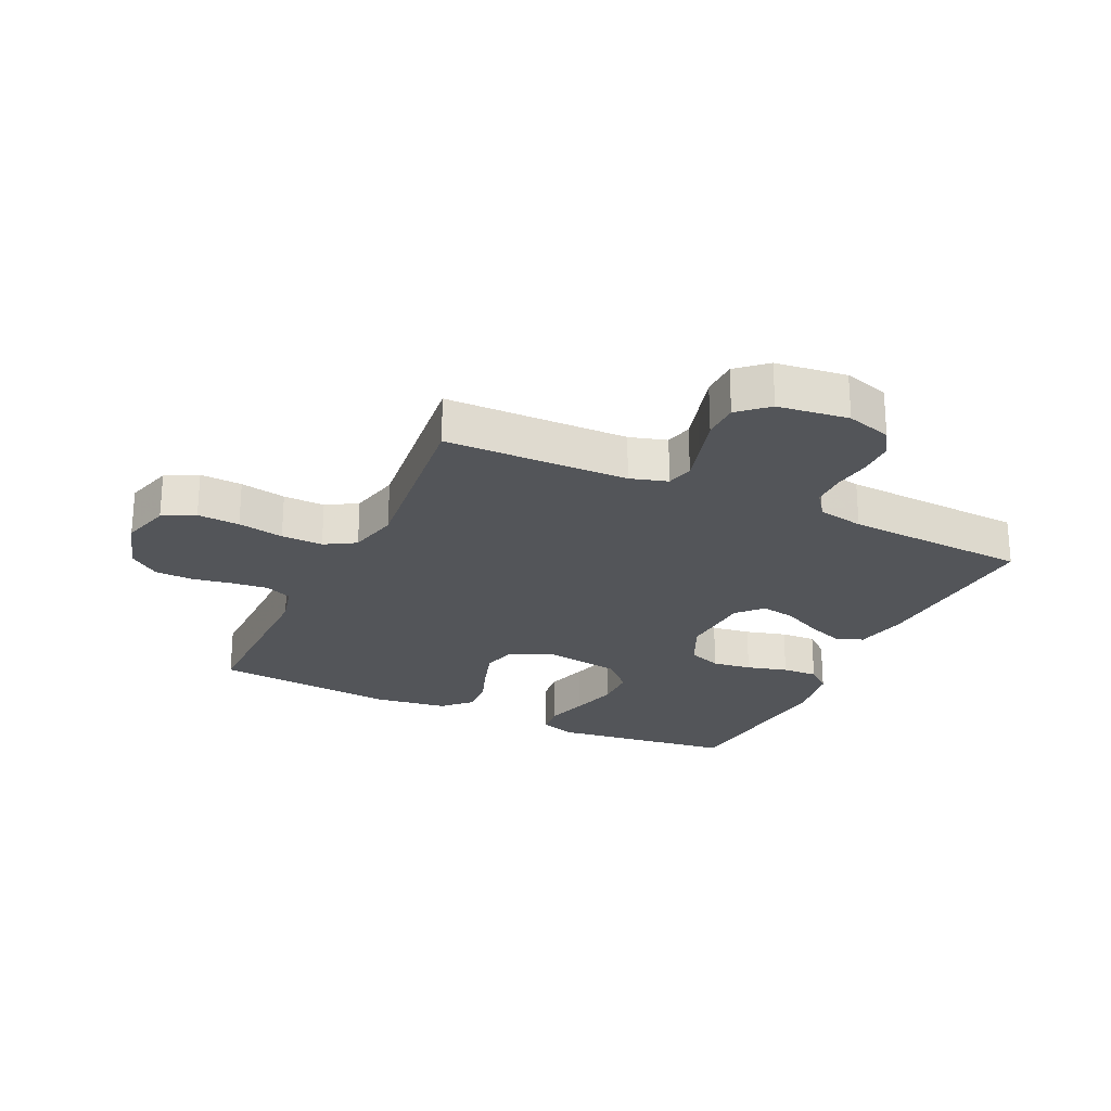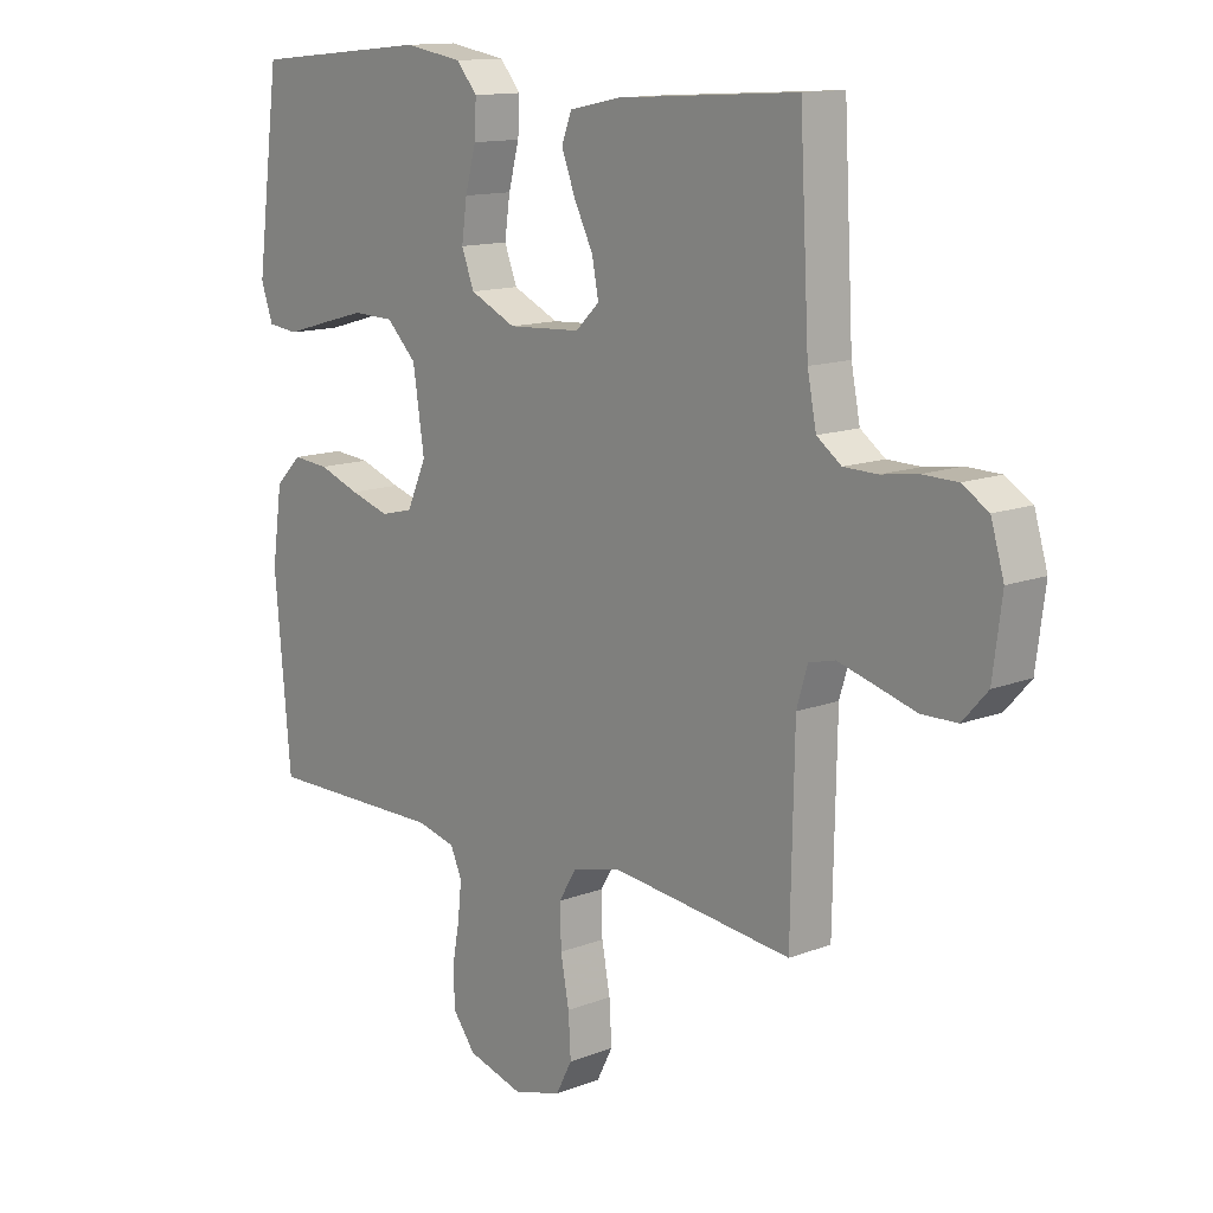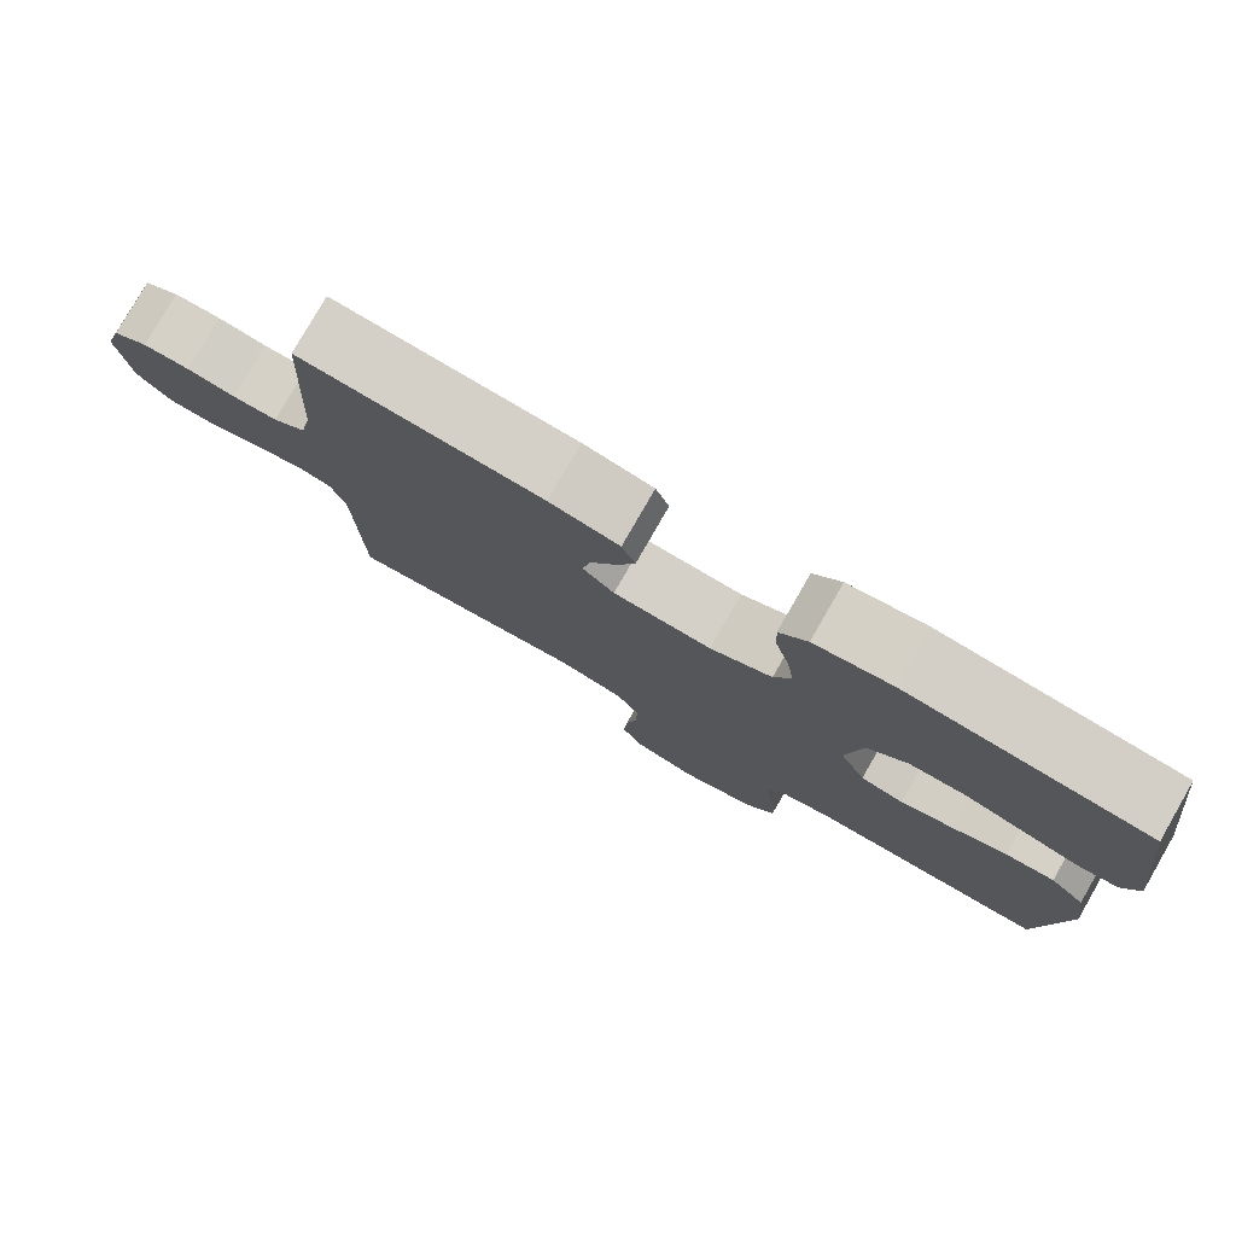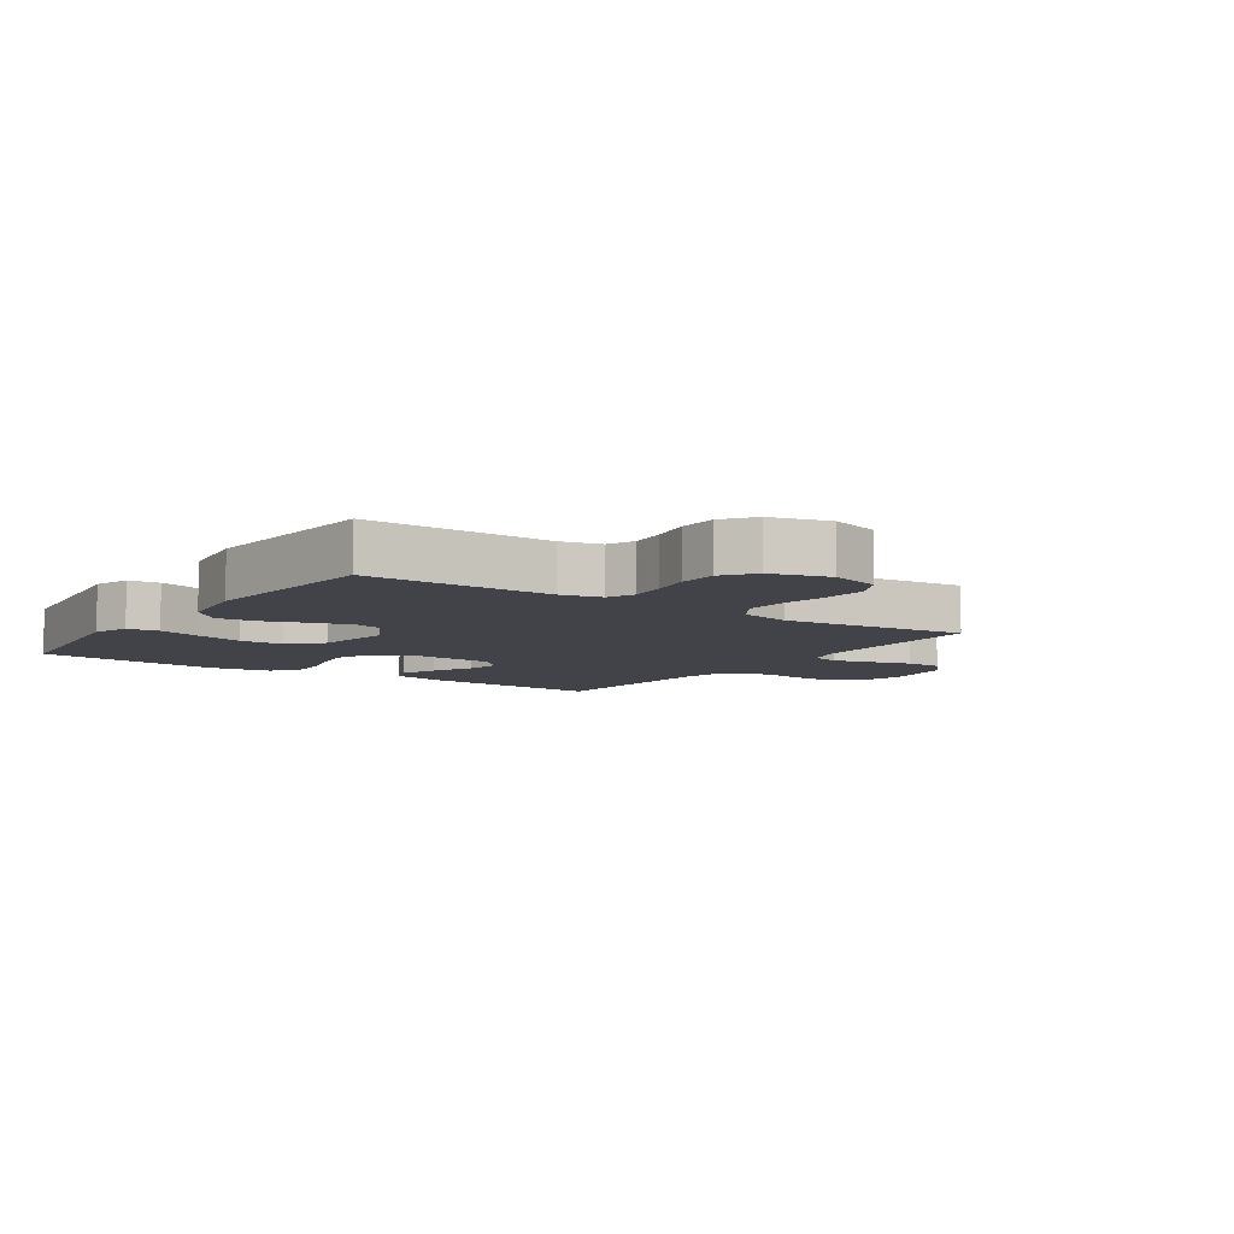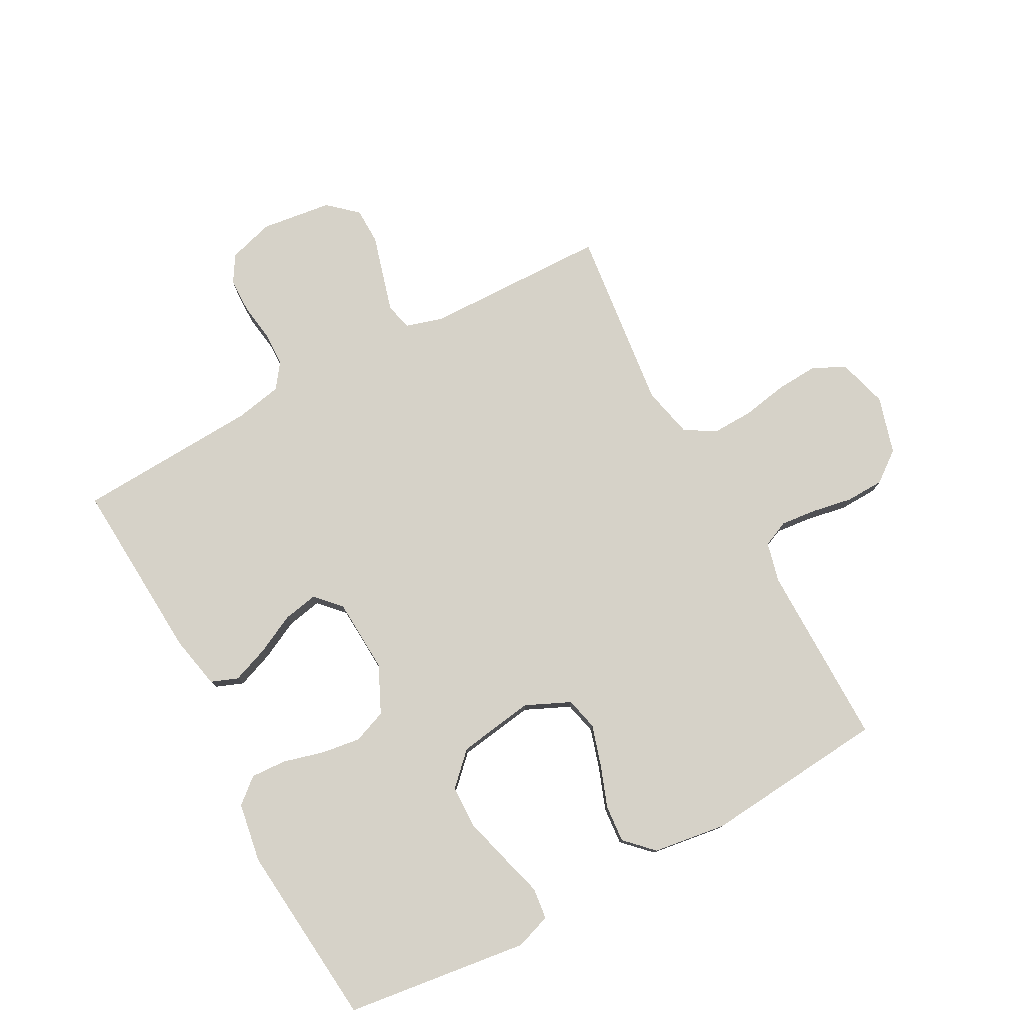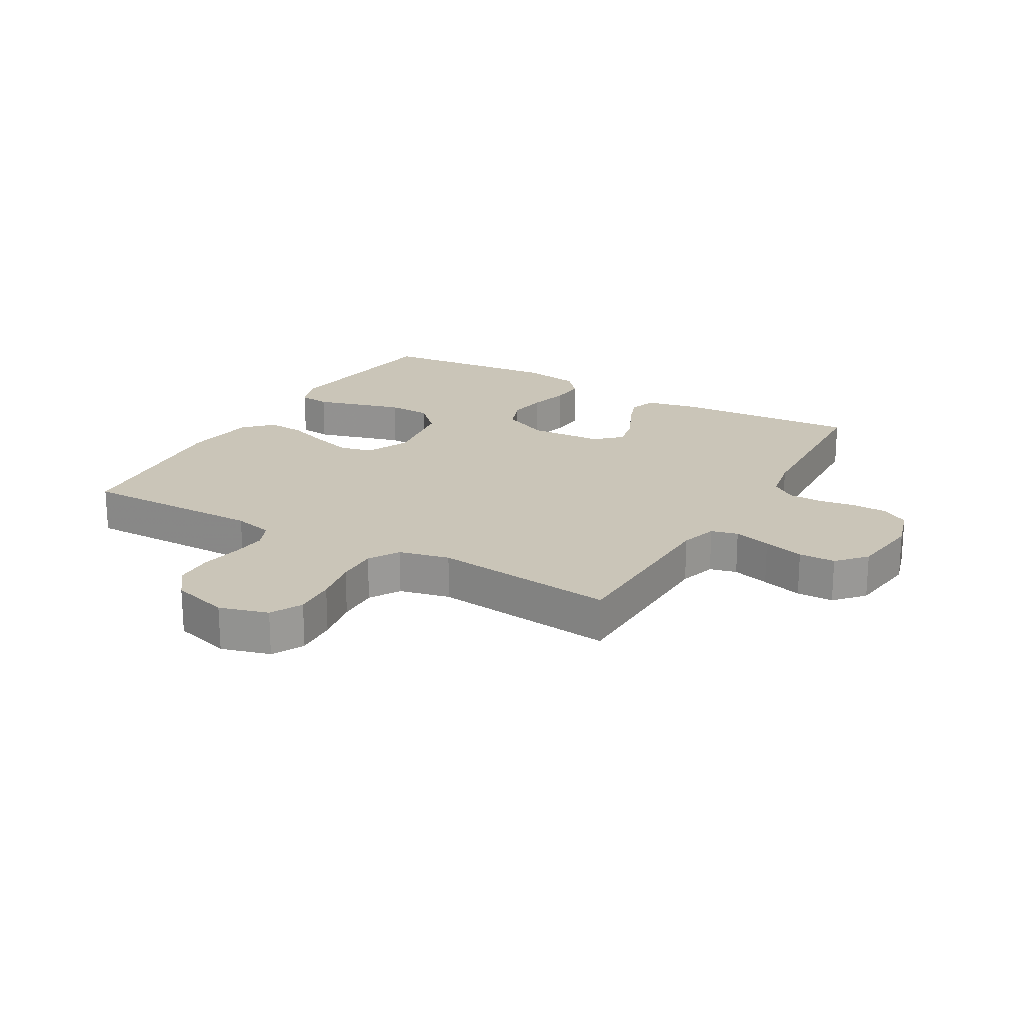
<metadata>
{"format":"obj","ext":"obj","renderer":"f3d","projection":"perspective","resolution":1024,"background":"white","views":[{"elev":-24.4,"azim":-115.2,"up":"+Y"},{"elev":13.1,"azim":-131.3,"up":"+Z"},{"elev":79.2,"azim":29.9,"up":"+Z"},{"elev":-7.6,"azim":145.4,"up":"+Y"},{"elev":78.1,"azim":61.7,"up":"+Y"},{"elev":20.5,"azim":-150.1,"up":"+Y"}]}
</metadata>
<code>
v 0.5 0.07 -0.5
v 0.2 0.07 -0.498
v 0.135 0.07 -0.514
v 0.116 0.07 -0.557
v 0.122 0.07 -0.616
v 0.134 0.07 -0.682
v 0.132 0.07 -0.745
v 0.094 0.07 -0.795
v 0 0.07 -0.822
v -0.08 0.07 -0.799
v -0.107 0.07 -0.747
v -0.103 0.07 -0.678
v -0.089 0.07 -0.603
v -0.087 0.07 -0.535
v -0.117 0.07 -0.485
v -0.2 0.07 -0.466
v -0.5 0.07 -0.5
v -0.506 0.07 -0.2
v -0.524 0.07 -0.139
v -0.568 0.07 -0.128
v -0.629 0.07 -0.145
v -0.696 0.07 -0.164
v -0.756 0.07 -0.163
v -0.798 0.07 -0.116
v -0.813 0.07 0
v -0.791 0.07 0.074
v -0.747 0.07 0.101
v -0.689 0.07 0.102
v -0.628 0.07 0.093
v -0.572 0.07 0.094
v -0.531 0.07 0.124
v -0.516 0.07 0.2
v -0.5 0.07 0.5
v -0.2 0.07 0.481
v -0.113 0.07 0.463
v -0.096 0.07 0.419
v -0.119 0.07 0.358
v -0.151 0.07 0.294
v -0.162 0.07 0.237
v -0.122 0.07 0.199
v 0 0.07 0.192
v 0.077 0.07 0.228
v 0.098 0.07 0.283
v 0.089 0.07 0.347
v 0.071 0.07 0.414
v 0.068 0.07 0.472
v 0.103 0.07 0.513
v 0.2 0.07 0.529
v 0.5 0.07 0.5
v 0.539 0.07 0.2
v 0.519 0.07 0.142
v 0.468 0.07 0.136
v 0.398 0.07 0.156
v 0.322 0.07 0.177
v 0.252 0.07 0.175
v 0.202 0.07 0.125
v 0.183 0.07 0
v 0.216 0.07 -0.073
v 0.27 0.07 -0.086
v 0.336 0.07 -0.066
v 0.405 0.07 -0.041
v 0.466 0.07 -0.036
v 0.51 0.07 -0.08
v 0.527 0.07 -0.2
v 0.5 0 -0.5
v 0.2 0 -0.498
v 0.135 0 -0.514
v 0.116 0 -0.557
v 0.122 0 -0.616
v 0.134 0 -0.682
v 0.132 0 -0.745
v 0.094 0 -0.795
v 0 0 -0.822
v -0.08 0 -0.799
v -0.107 0 -0.747
v -0.103 0 -0.678
v -0.089 0 -0.603
v -0.087 0 -0.535
v -0.117 0 -0.485
v -0.2 0 -0.466
v -0.5 0 -0.5
v -0.506 0 -0.2
v -0.524 0 -0.139
v -0.568 0 -0.128
v -0.629 0 -0.145
v -0.696 0 -0.164
v -0.756 0 -0.163
v -0.798 0 -0.116
v -0.813 0 0
v -0.791 0 0.074
v -0.747 0 0.101
v -0.689 0 0.102
v -0.628 0 0.093
v -0.572 0 0.094
v -0.531 0 0.124
v -0.516 0 0.2
v -0.5 0 0.5
v -0.2 0 0.481
v -0.113 0 0.463
v -0.096 0 0.419
v -0.119 0 0.358
v -0.151 0 0.294
v -0.162 0 0.237
v -0.122 0 0.199
v 0 0 0.192
v 0.077 0 0.228
v 0.098 0 0.283
v 0.089 0 0.347
v 0.071 0 0.414
v 0.068 0 0.472
v 0.103 0 0.513
v 0.2 0 0.529
v 0.5 0 0.5
v 0.539 0 0.2
v 0.519 0 0.142
v 0.468 0 0.136
v 0.398 0 0.156
v 0.322 0 0.177
v 0.252 0 0.175
v 0.202 0 0.125
v 0.183 0 0
v 0.216 0 -0.073
v 0.27 0 -0.086
v 0.336 0 -0.066
v 0.405 0 -0.041
v 0.466 0 -0.036
v 0.51 0 -0.08
v 0.527 0 -0.2
f 64 1 2
f 63 64 2
f 62 63 2
f 61 62 2
f 60 61 2
f 59 60 2 3
f 58 59 3 4
f 57 58 4
f 51 52 53
f 50 51 53
f 49 50 53
f 48 49 53
f 47 48 53
f 46 47 53
f 45 46 53
f 44 45 53
f 43 44 53 54
f 42 43 54 55
f 36 37 38
f 35 36 38
f 34 35 38
f 33 34 38
f 32 33 38
f 31 32 38 39
f 30 31 39 40
f 27 28 29
f 26 27 29
f 25 26 29
f 24 25 29
f 23 24 29
f 22 23 29
f 21 22 29
f 20 21 29 30
f 30 40 41
f 20 30 41
f 19 20 41
f 16 17 18
f 19 41 42
f 18 19 42
f 16 18 42
f 15 16 42
f 11 12 13
f 10 11 13
f 9 10 13
f 8 9 13
f 7 8 13
f 6 7 13
f 5 6 13
f 4 5 13 14
f 42 55 56
f 42 56 57
f 15 42 57
f 14 15 57
f 4 14 57
f 66 65 128
f 66 128 127
f 66 127 126
f 66 126 125
f 66 125 124
f 67 66 124 123
f 68 67 123 122
f 68 122 121
f 117 116 115
f 117 115 114
f 117 114 113
f 117 113 112
f 117 112 111
f 117 111 110
f 117 110 109
f 117 109 108
f 118 117 108 107
f 119 118 107 106
f 102 101 100
f 102 100 99
f 102 99 98
f 102 98 97
f 102 97 96
f 103 102 96 95
f 104 103 95 94
f 93 92 91
f 93 91 90
f 93 90 89
f 93 89 88
f 93 88 87
f 93 87 86
f 93 86 85
f 94 93 85 84
f 105 104 94
f 105 94 84
f 105 84 83
f 82 81 80
f 106 105 83
f 106 83 82
f 106 82 80
f 106 80 79
f 77 76 75
f 77 75 74
f 77 74 73
f 77 73 72
f 77 72 71
f 77 71 70
f 77 70 69
f 78 77 69 68
f 120 119 106
f 121 120 106
f 121 106 79
f 121 79 78
f 121 78 68
f 1 65 66 2
f 2 66 67 3
f 3 67 68 4
f 4 68 69 5
f 5 69 70 6
f 6 70 71 7
f 7 71 72 8
f 8 72 73 9
f 9 73 74 10
f 10 74 75 11
f 11 75 76 12
f 12 76 77 13
f 13 77 78 14
f 14 78 79 15
f 15 79 80 16
f 16 80 81 17
f 17 81 82 18
f 18 82 83 19
f 19 83 84 20
f 20 84 85 21
f 21 85 86 22
f 22 86 87 23
f 23 87 88 24
f 24 88 89 25
f 25 89 90 26
f 26 90 91 27
f 27 91 92 28
f 28 92 93 29
f 29 93 94 30
f 30 94 95 31
f 31 95 96 32
f 32 96 97 33
f 33 97 98 34
f 34 98 99 35
f 35 99 100 36
f 36 100 101 37
f 37 101 102 38
f 38 102 103 39
f 39 103 104 40
f 40 104 105 41
f 41 105 106 42
f 42 106 107 43
f 43 107 108 44
f 44 108 109 45
f 45 109 110 46
f 46 110 111 47
f 47 111 112 48
f 48 112 113 49
f 49 113 114 50
f 50 114 115 51
f 51 115 116 52
f 52 116 117 53
f 53 117 118 54
f 54 118 119 55
f 55 119 120 56
f 56 120 121 57
f 57 121 122 58
f 58 122 123 59
f 59 123 124 60
f 60 124 125 61
f 61 125 126 62
f 62 126 127 63
f 63 127 128 64
f 64 128 65 1

</code>
